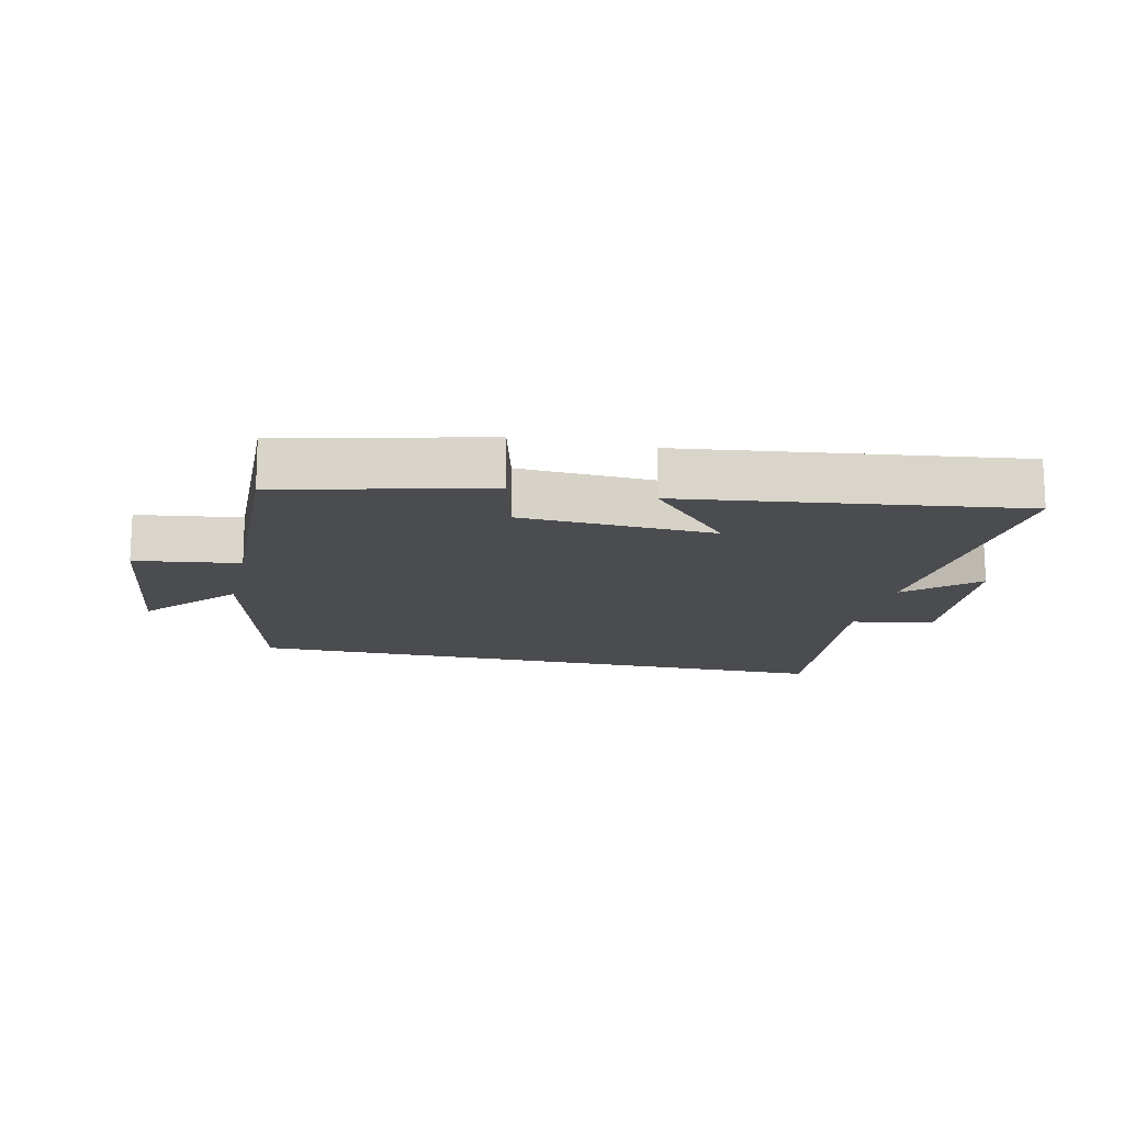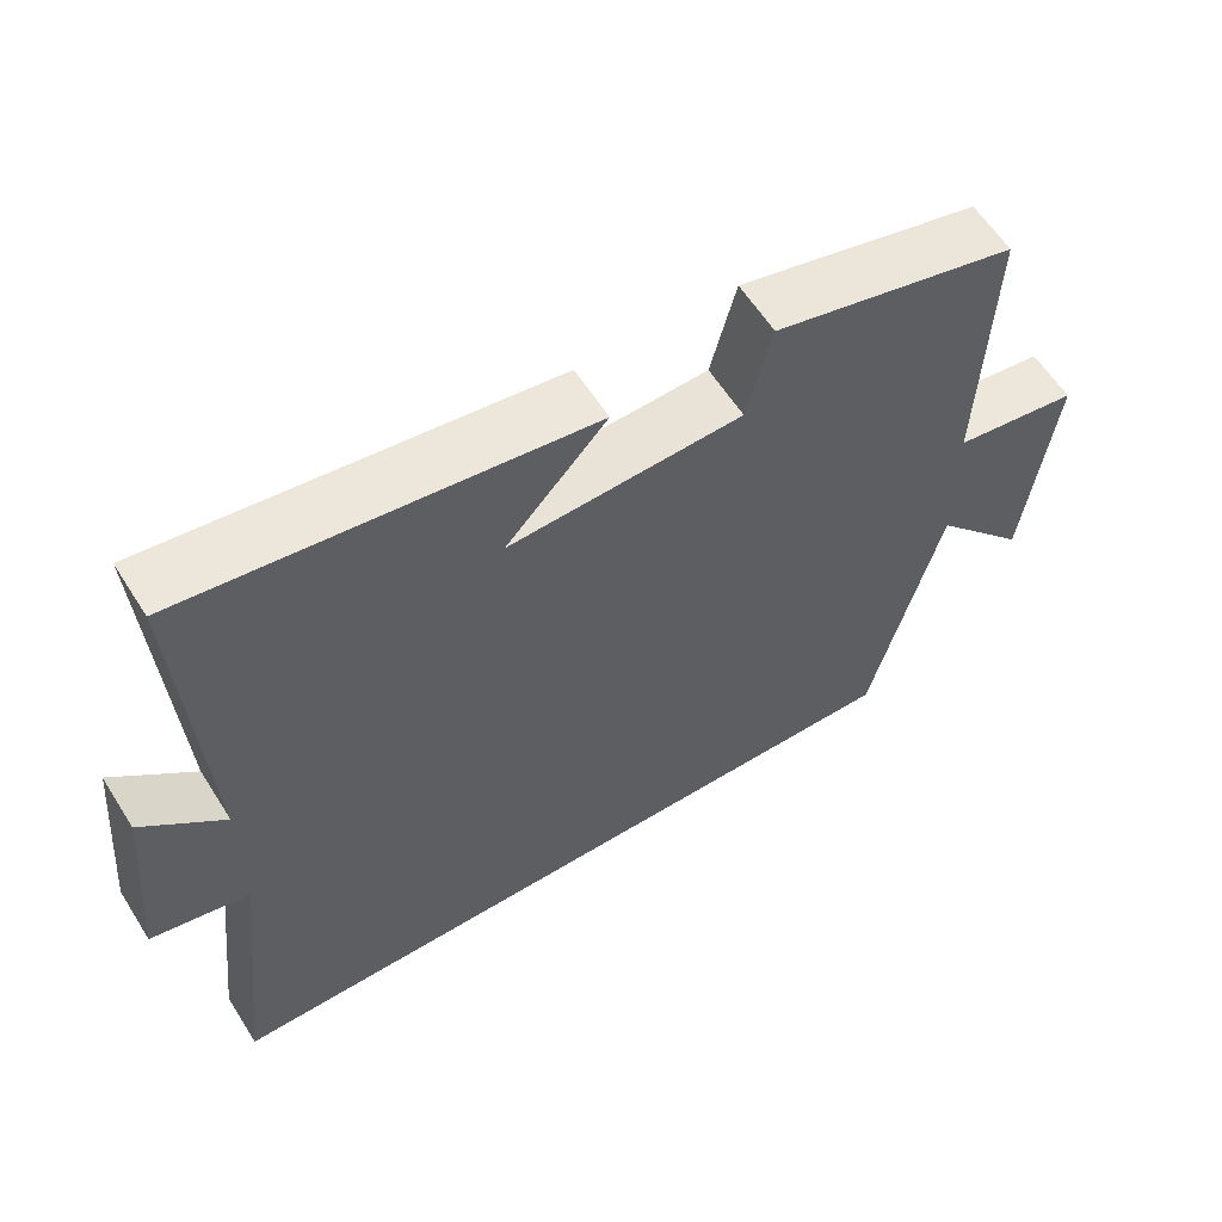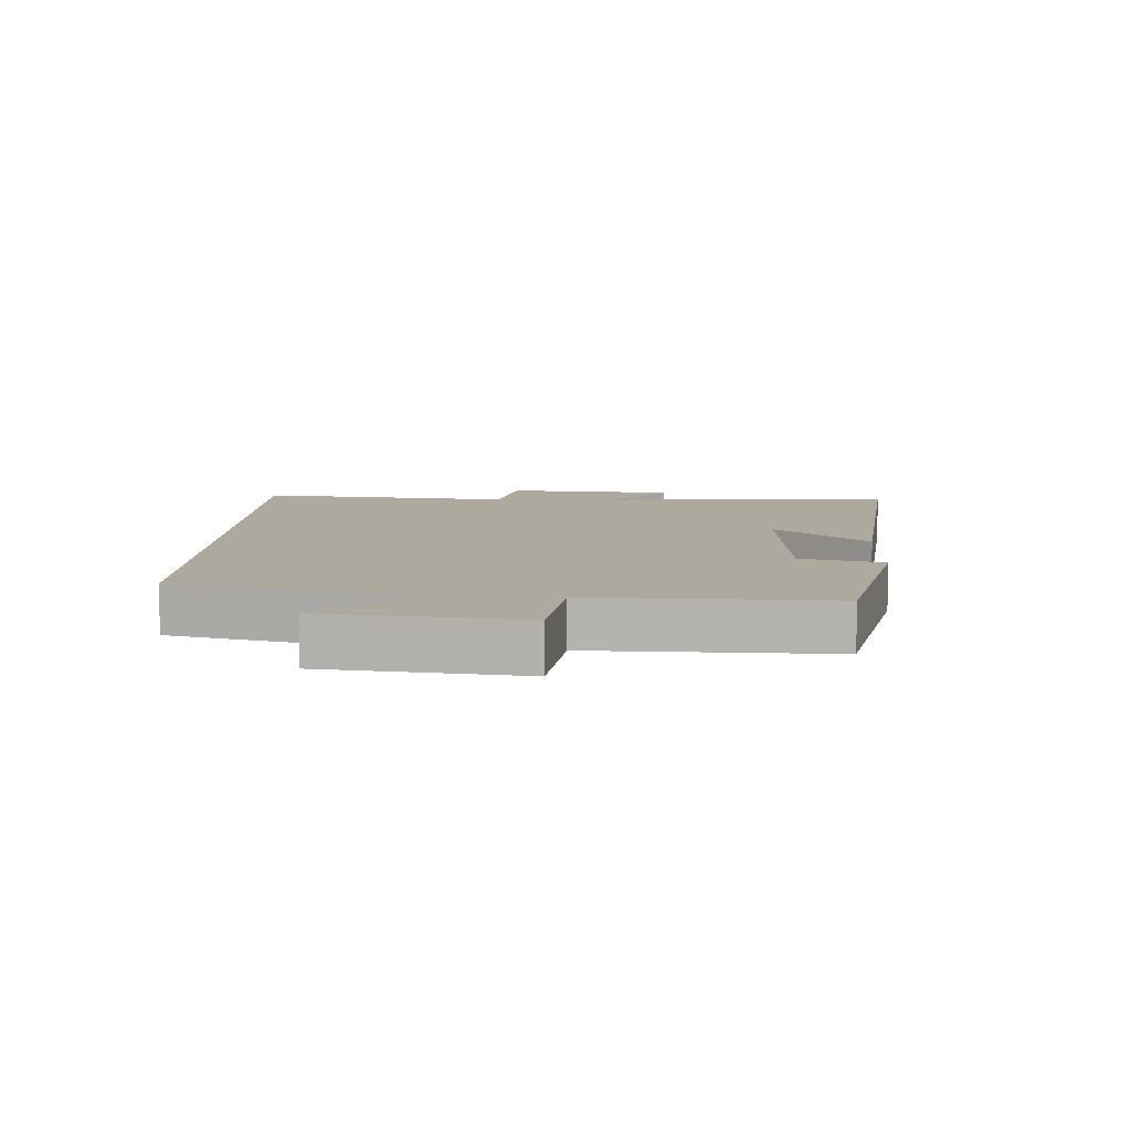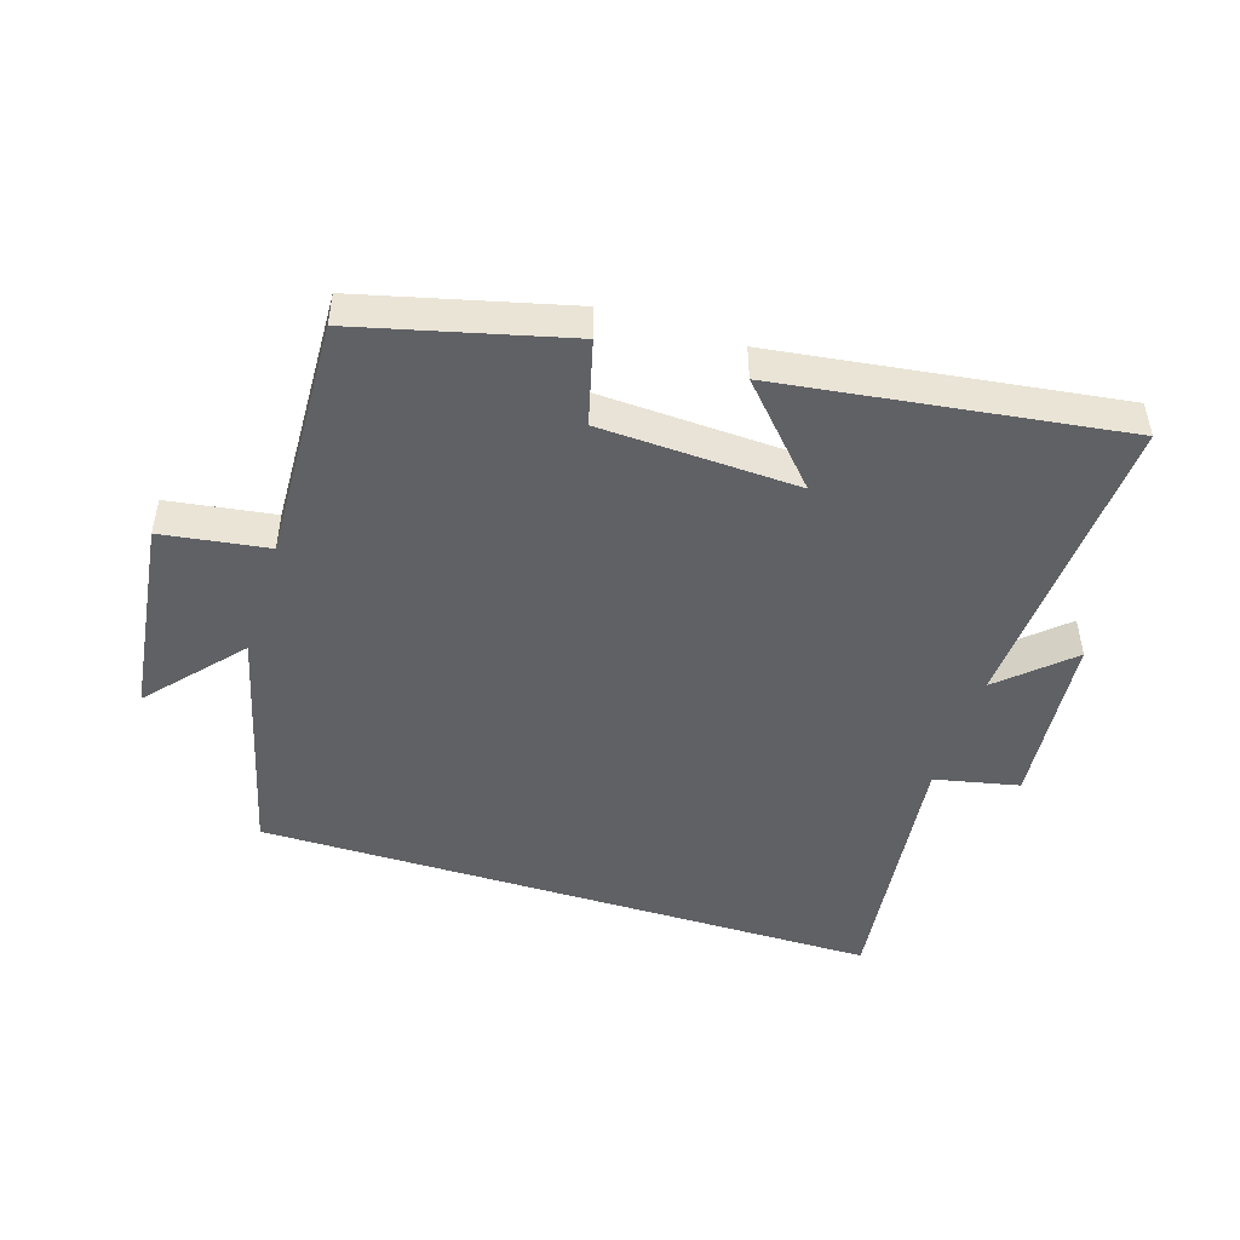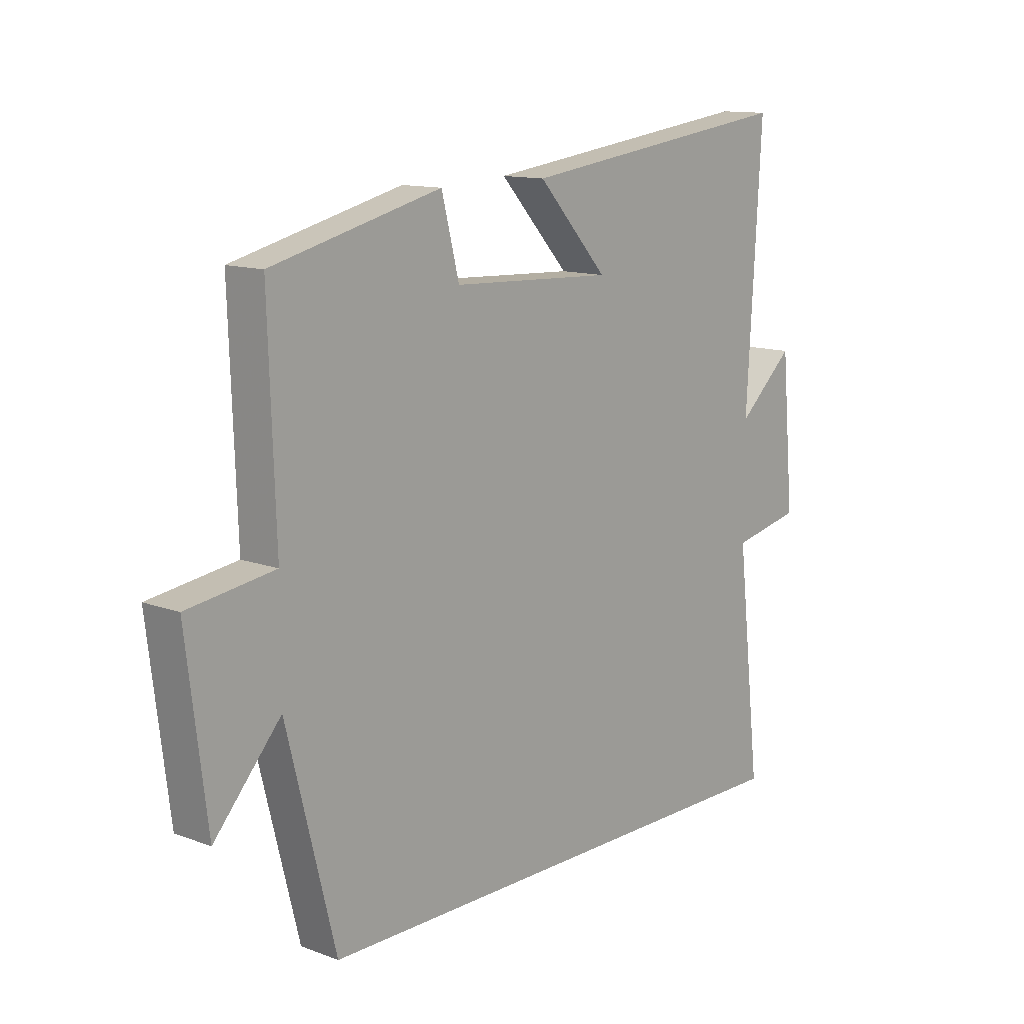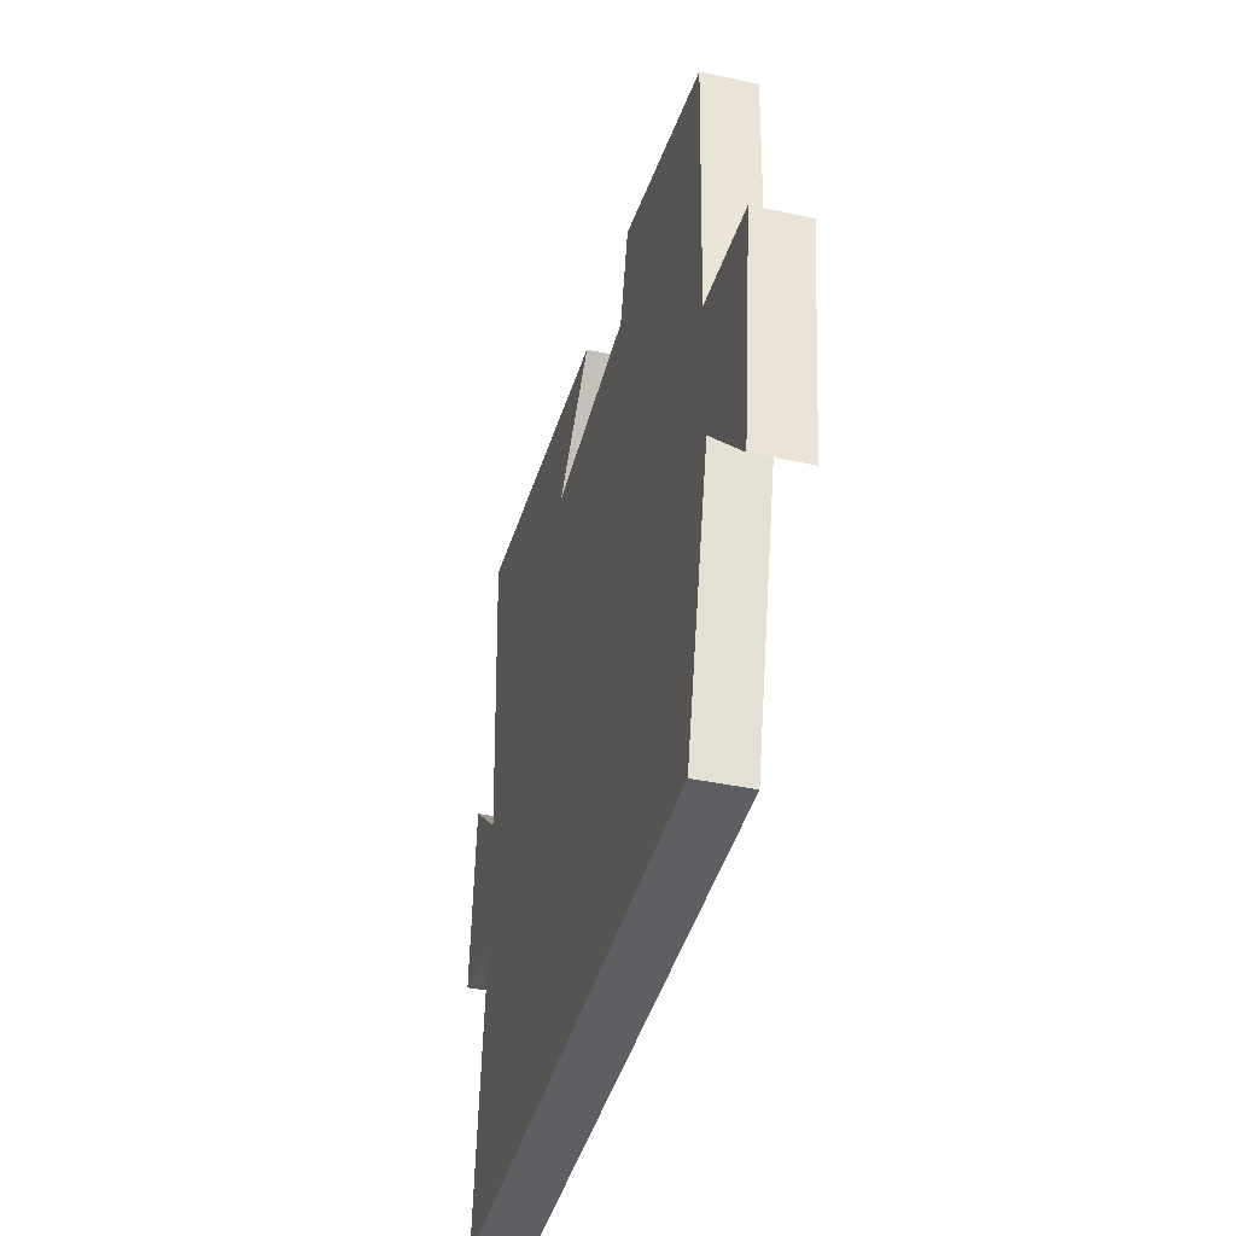
<metadata>
{"format":"obj","ext":"obj","renderer":"f3d","projection":"perspective","resolution":1024,"background":"white","views":[{"elev":-15.2,"azim":-12.8,"up":"+Y"},{"elev":59.7,"azim":147.9,"up":"+Z"},{"elev":9.0,"azim":-88.4,"up":"+Y"},{"elev":-47.8,"azim":-17.4,"up":"+Y"},{"elev":12.6,"azim":-49.3,"up":"+Z"},{"elev":-40.9,"azim":-104.6,"up":"+Z"}]}
</metadata>
<code>
v 0.546 0.07 -0.5
v -0.409 0.07 -0.5
v -0.5 0.07 -0.138
v -0.624 0.07 -0.279
v -0.662 0.07 0.027
v -0.5 0.07 0.05
v -0.513 0.07 0.422
v -0.197 0.07 0.5
v -0.164 0.07 0.371
v 0.138 0.07 0.357
v 0.007 0.07 0.5
v 0.527 0.07 0.569
v 0.5 0.07 0.1
v 0.605 0.07 0.195
v 0.629 0.07 -0.071
v 0.5 0.07 -0.098
v 0.546 0 -0.5
v -0.409 0 -0.5
v -0.5 0 -0.138
v -0.624 0 -0.279
v -0.662 0 0.027
v -0.5 0 0.05
v -0.513 0 0.422
v -0.197 0 0.5
v -0.164 0 0.371
v 0.138 0 0.357
v 0.007 0 0.5
v 0.527 0 0.569
v 0.5 0 0.1
v 0.605 0 0.195
v 0.629 0 -0.071
v 0.5 0 -0.098
f 13 14 15 16
f 10 11 12 13
f 9 10 13 16
f 6 7 8 9
f 1 2 3
f 16 1 3
f 9 16 3
f 6 9 3
f 3 4 5 6
f 32 31 30 29
f 29 28 27 26
f 32 29 26 25
f 25 24 23 22
f 19 18 17
f 19 17 32
f 19 32 25
f 19 25 22
f 22 21 20 19
f 1 17 18 2
f 2 18 19 3
f 3 19 20 4
f 4 20 21 5
f 5 21 22 6
f 6 22 23 7
f 7 23 24 8
f 8 24 25 9
f 9 25 26 10
f 10 26 27 11
f 11 27 28 12
f 12 28 29 13
f 13 29 30 14
f 14 30 31 15
f 15 31 32 16
f 16 32 17 1

</code>
